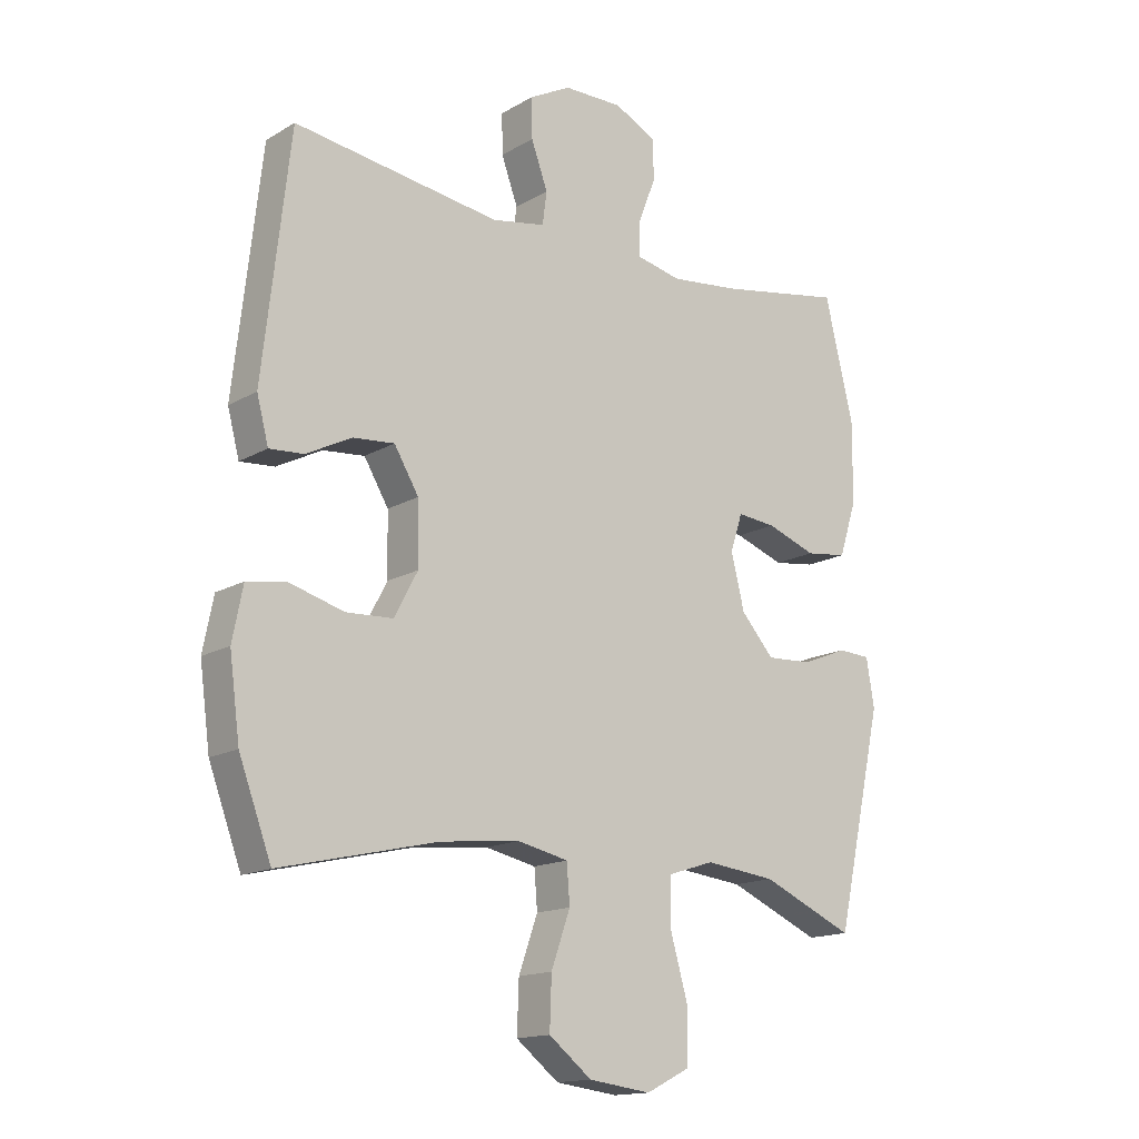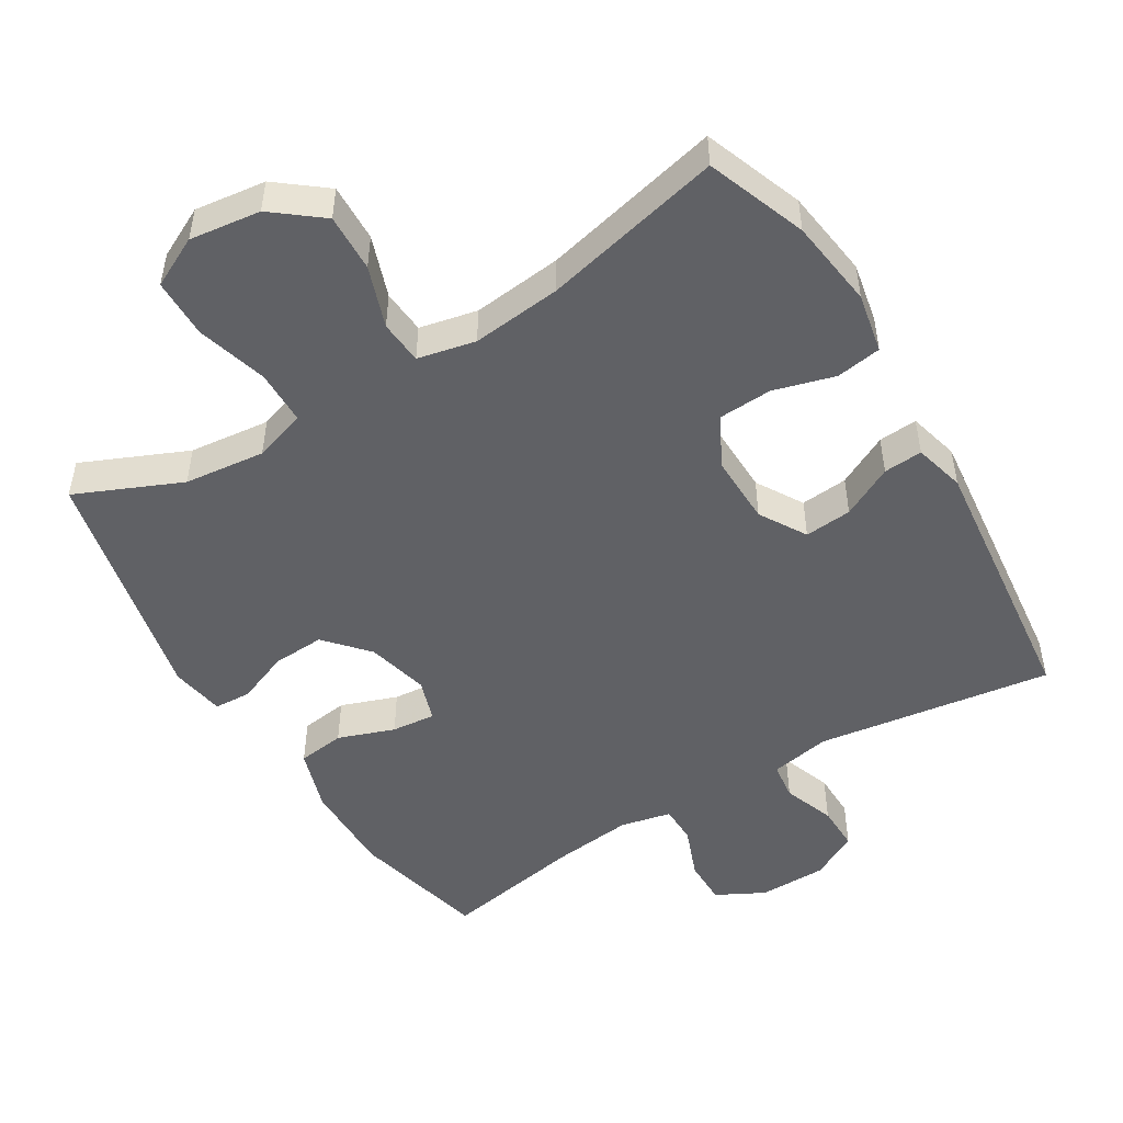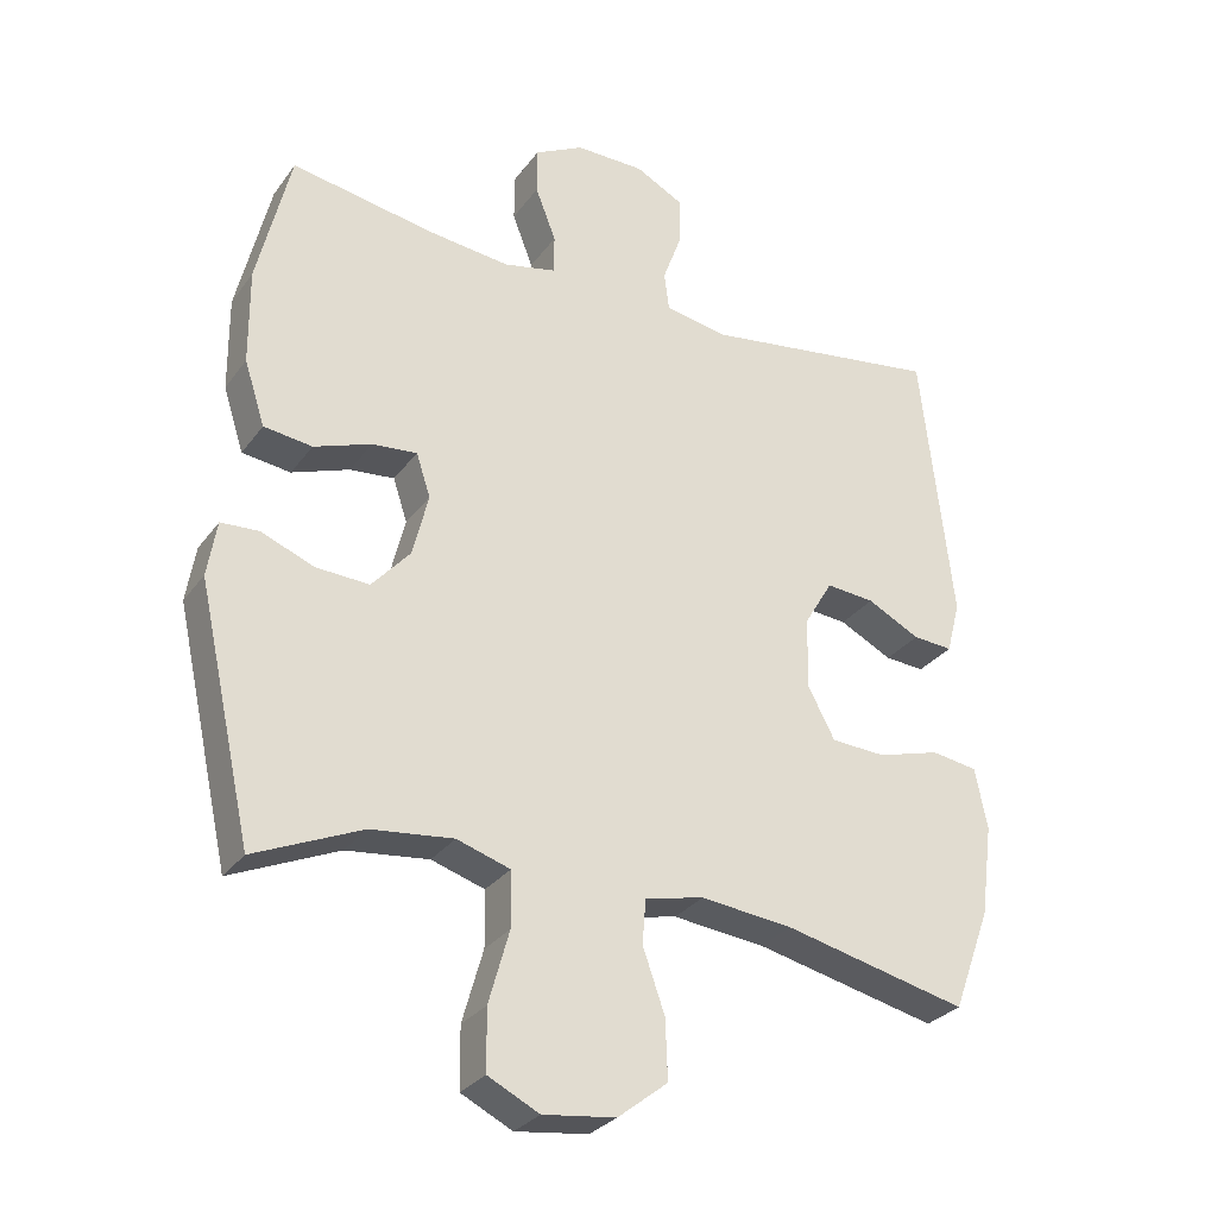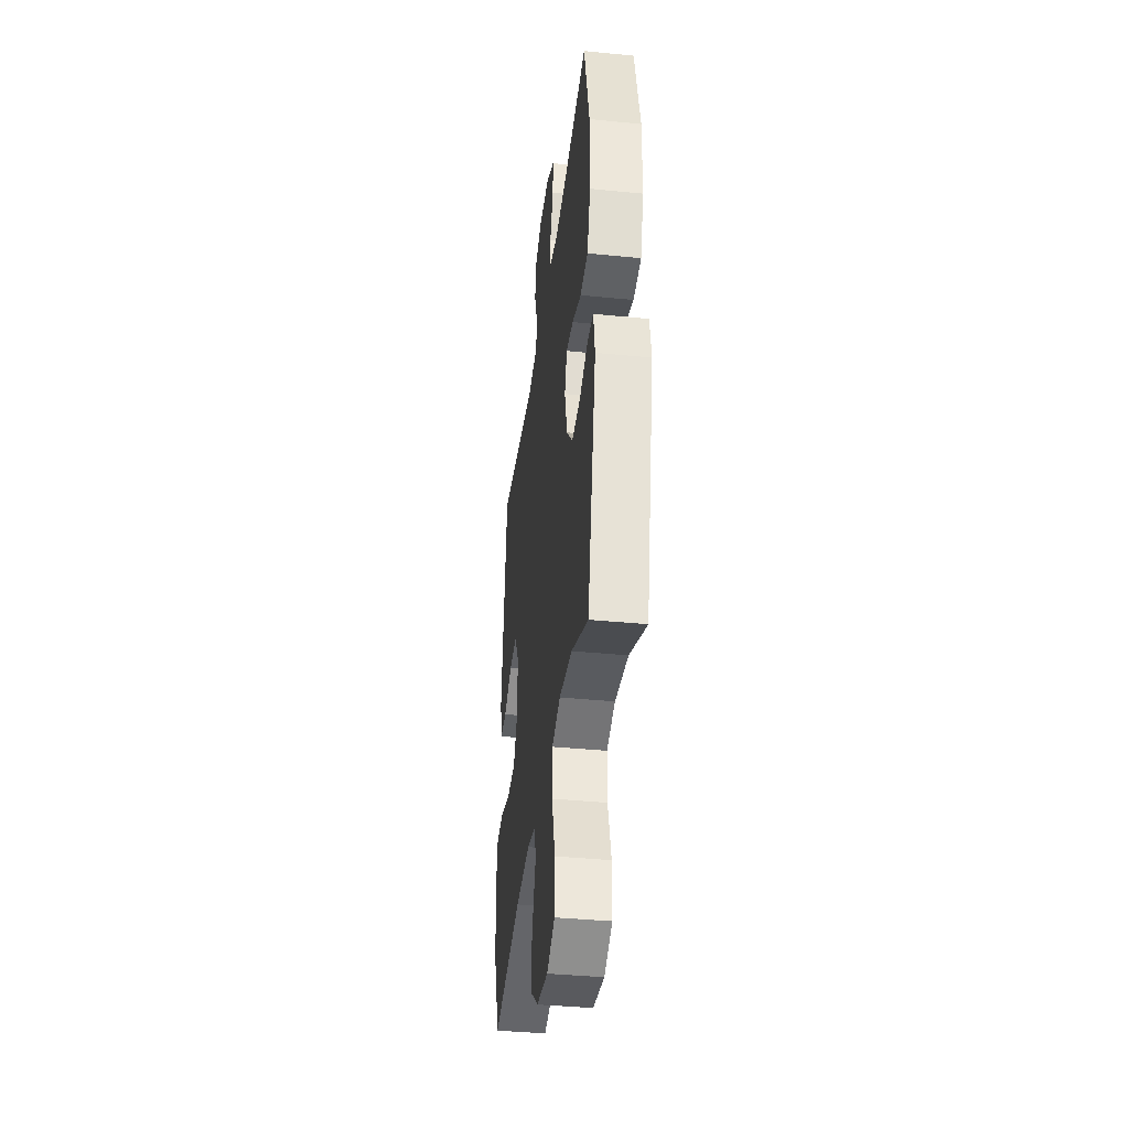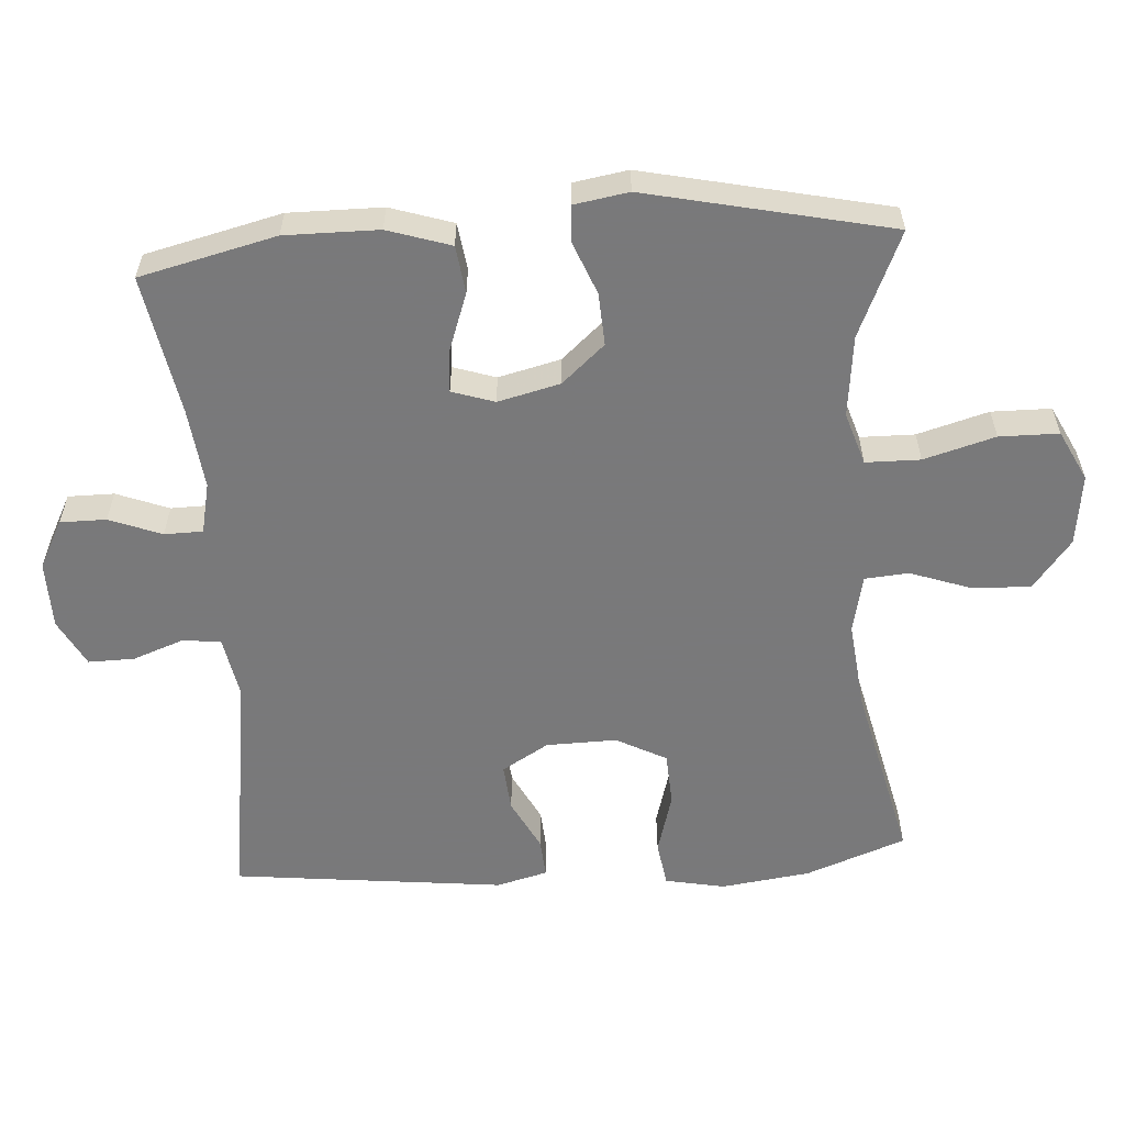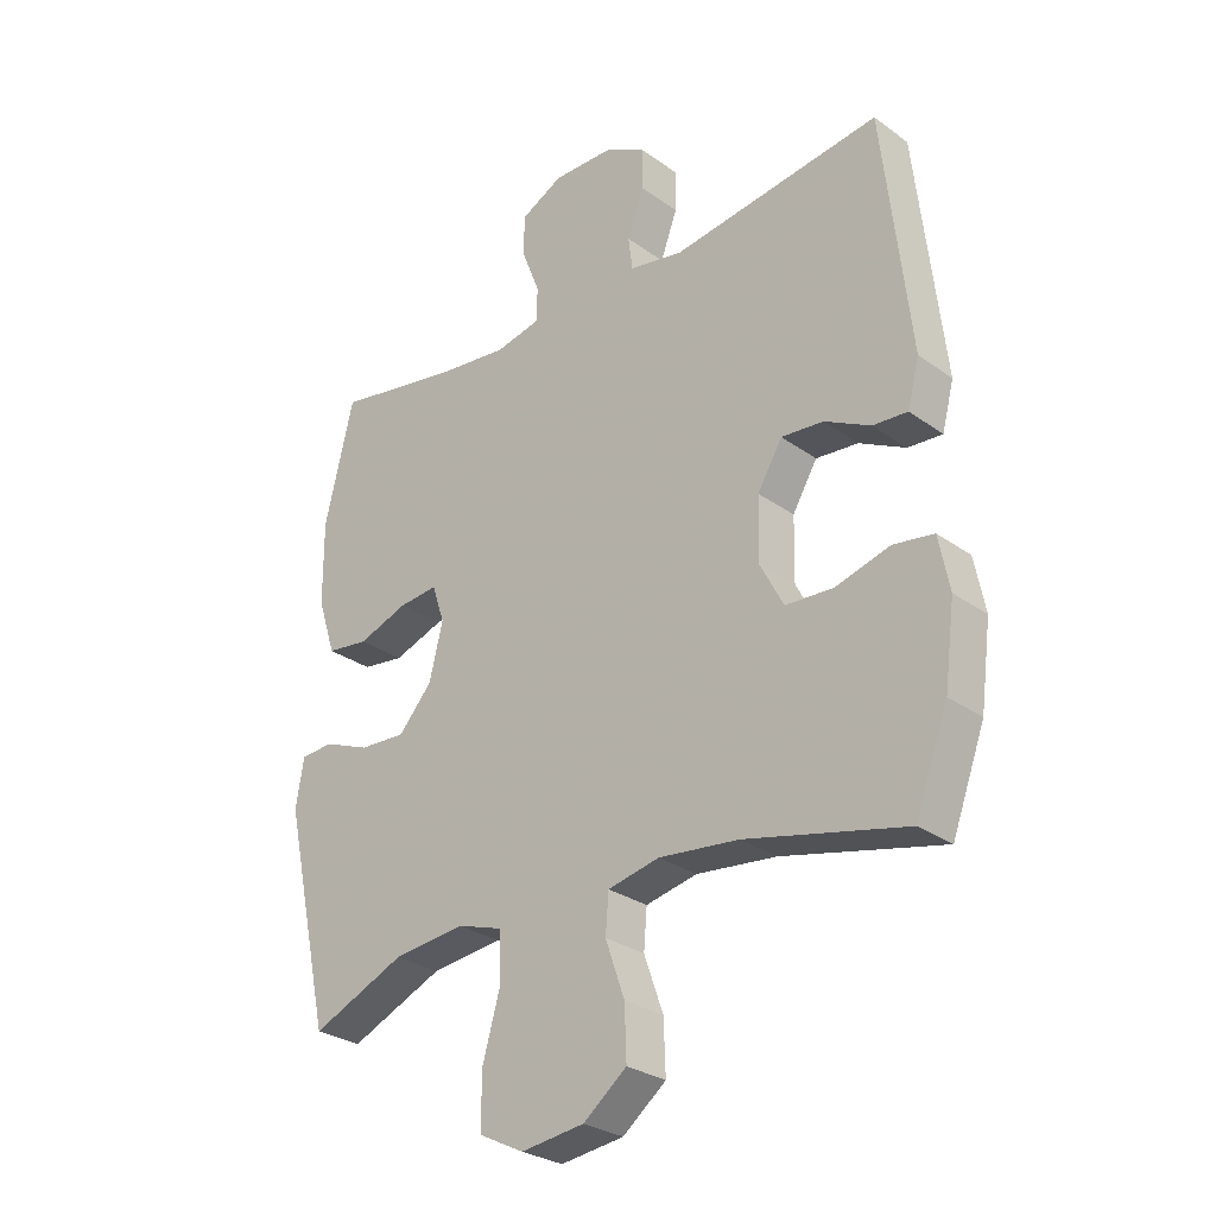
<metadata>
{"format":"obj","ext":"obj","renderer":"f3d","projection":"perspective","resolution":1024,"background":"white","views":[{"elev":-15.3,"azim":-39.4,"up":"+Z"},{"elev":-49.7,"azim":-148.7,"up":"+Y"},{"elev":-29.3,"azim":151.0,"up":"+Z"},{"elev":-38.5,"azim":82.8,"up":"+Z"},{"elev":-57.8,"azim":93.9,"up":"+Y"},{"elev":-28.4,"azim":-137.1,"up":"+Z"}]}
</metadata>
<code>
v 0.5 0.07 0.5
v 0.547 0.07 0.305
v 0.546 0.07 0.171
v 0.517 0.07 0.081
v 0.449 0.07 0.072
v 0.368 0.07 0.101
v 0.305 0.07 0.107
v 0.285 0.07 0.046
v 0.307 0.07 -0.043
v 0.361 0.07 -0.104
v 0.436 0.07 -0.1
v 0.511 0.07 -0.07
v 0.564 0.07 -0.073
v 0.577 0.07 -0.151
v 0.5 0.07 -0.5
v 0.349 0.07 -0.434
v 0.233 0.07 -0.421
v 0.158 0.07 -0.445
v 0.157 0.07 -0.523
v 0.186 0.07 -0.625
v 0.185 0.07 -0.71
v 0.113 0.07 -0.746
v 0.011 0.07 -0.733
v -0.059 0.07 -0.678
v -0.056 0.07 -0.595
v -0.025 0.07 -0.507
v -0.03 0.07 -0.444
v -0.113 0.07 -0.426
v -0.242 0.07 -0.44
v -0.5 0.07 -0.5
v -0.553 0.07 -0.357
v -0.57 0.07 -0.229
v -0.553 0.07 -0.143
v -0.488 0.07 -0.133
v -0.4 0.07 -0.158
v -0.323 0.07 -0.154
v -0.285 0.07 -0.082
v -0.287 0.07 0.019
v -0.327 0.07 0.086
v -0.395 0.07 0.08
v -0.469 0.07 0.042
v -0.525 0.07 0.038
v -0.544 0.07 0.111
v -0.5 0.07 0.5
v -0.162 0.07 0.452
v -0.075 0.07 0.468
v -0.068 0.07 0.522
v -0.095 0.07 0.596
v -0.096 0.07 0.662
v -0.028 0.07 0.698
v 0.069 0.07 0.699
v 0.138 0.07 0.663
v 0.138 0.07 0.597
v 0.109 0.07 0.522
v 0.11 0.07 0.467
v 0.183 0.07 0.451
v 0.298 0.07 0.464
v 0.5 0 0.5
v 0.547 0 0.305
v 0.546 0 0.171
v 0.517 0 0.081
v 0.449 0 0.072
v 0.368 0 0.101
v 0.305 0 0.107
v 0.285 0 0.046
v 0.307 0 -0.043
v 0.361 0 -0.104
v 0.436 0 -0.1
v 0.511 0 -0.07
v 0.564 0 -0.073
v 0.577 0 -0.151
v 0.5 0 -0.5
v 0.349 0 -0.434
v 0.233 0 -0.421
v 0.158 0 -0.445
v 0.157 0 -0.523
v 0.186 0 -0.625
v 0.185 0 -0.71
v 0.113 0 -0.746
v 0.011 0 -0.733
v -0.059 0 -0.678
v -0.056 0 -0.595
v -0.025 0 -0.507
v -0.03 0 -0.444
v -0.113 0 -0.426
v -0.242 0 -0.44
v -0.5 0 -0.5
v -0.553 0 -0.357
v -0.57 0 -0.229
v -0.553 0 -0.143
v -0.488 0 -0.133
v -0.4 0 -0.158
v -0.323 0 -0.154
v -0.285 0 -0.082
v -0.287 0 0.019
v -0.327 0 0.086
v -0.395 0 0.08
v -0.469 0 0.042
v -0.525 0 0.038
v -0.544 0 0.111
v -0.5 0 0.5
v -0.162 0 0.452
v -0.075 0 0.468
v -0.068 0 0.522
v -0.095 0 0.596
v -0.096 0 0.662
v -0.028 0 0.698
v 0.069 0 0.699
v 0.138 0 0.663
v 0.138 0 0.597
v 0.109 0 0.522
v 0.11 0 0.467
v 0.183 0 0.451
v 0.298 0 0.464
f 51 52 53 54
f 51 54 55
f 50 51 55
f 47 48 49 50
f 46 47 50 55
f 45 46 55 56
f 43 44 45
f 40 41 42 43
f 39 40 43 45
f 38 39 45 56
f 32 33 34 35
f 32 35 36
f 29 30 31 32
f 28 29 32 36
f 27 28 36 37
f 23 24 25 26
f 23 26 27
f 22 23 27
f 19 20 21 22
f 18 19 22 27
f 17 18 27 37
f 13 14 15 16
f 11 12 13 16
f 10 11 16 17
f 9 10 17 37
f 3 4 5 6
f 3 6 7
f 57 1 2 3
f 57 3 7
f 56 57 7 8
f 37 38 56
f 8 9 37 56
f 111 110 109 108
f 112 111 108
f 112 108 107
f 107 106 105 104
f 112 107 104 103
f 113 112 103 102
f 102 101 100
f 100 99 98 97
f 102 100 97 96
f 113 102 96 95
f 92 91 90 89
f 93 92 89
f 89 88 87 86
f 93 89 86 85
f 94 93 85 84
f 83 82 81 80
f 84 83 80
f 84 80 79
f 79 78 77 76
f 84 79 76 75
f 94 84 75 74
f 73 72 71 70
f 73 70 69 68
f 74 73 68 67
f 94 74 67 66
f 63 62 61 60
f 64 63 60
f 60 59 58 114
f 64 60 114
f 65 64 114 113
f 113 95 94
f 113 94 66 65
f 1 58 59 2
f 2 59 60 3
f 3 60 61 4
f 4 61 62 5
f 5 62 63 6
f 6 63 64 7
f 7 64 65 8
f 8 65 66 9
f 9 66 67 10
f 10 67 68 11
f 11 68 69 12
f 12 69 70 13
f 13 70 71 14
f 14 71 72 15
f 15 72 73 16
f 16 73 74 17
f 17 74 75 18
f 18 75 76 19
f 19 76 77 20
f 20 77 78 21
f 21 78 79 22
f 22 79 80 23
f 23 80 81 24
f 24 81 82 25
f 25 82 83 26
f 26 83 84 27
f 27 84 85 28
f 28 85 86 29
f 29 86 87 30
f 30 87 88 31
f 31 88 89 32
f 32 89 90 33
f 33 90 91 34
f 34 91 92 35
f 35 92 93 36
f 36 93 94 37
f 37 94 95 38
f 38 95 96 39
f 39 96 97 40
f 40 97 98 41
f 41 98 99 42
f 42 99 100 43
f 43 100 101 44
f 44 101 102 45
f 45 102 103 46
f 46 103 104 47
f 47 104 105 48
f 48 105 106 49
f 49 106 107 50
f 50 107 108 51
f 51 108 109 52
f 52 109 110 53
f 53 110 111 54
f 54 111 112 55
f 55 112 113 56
f 56 113 114 57
f 57 114 58 1

</code>
